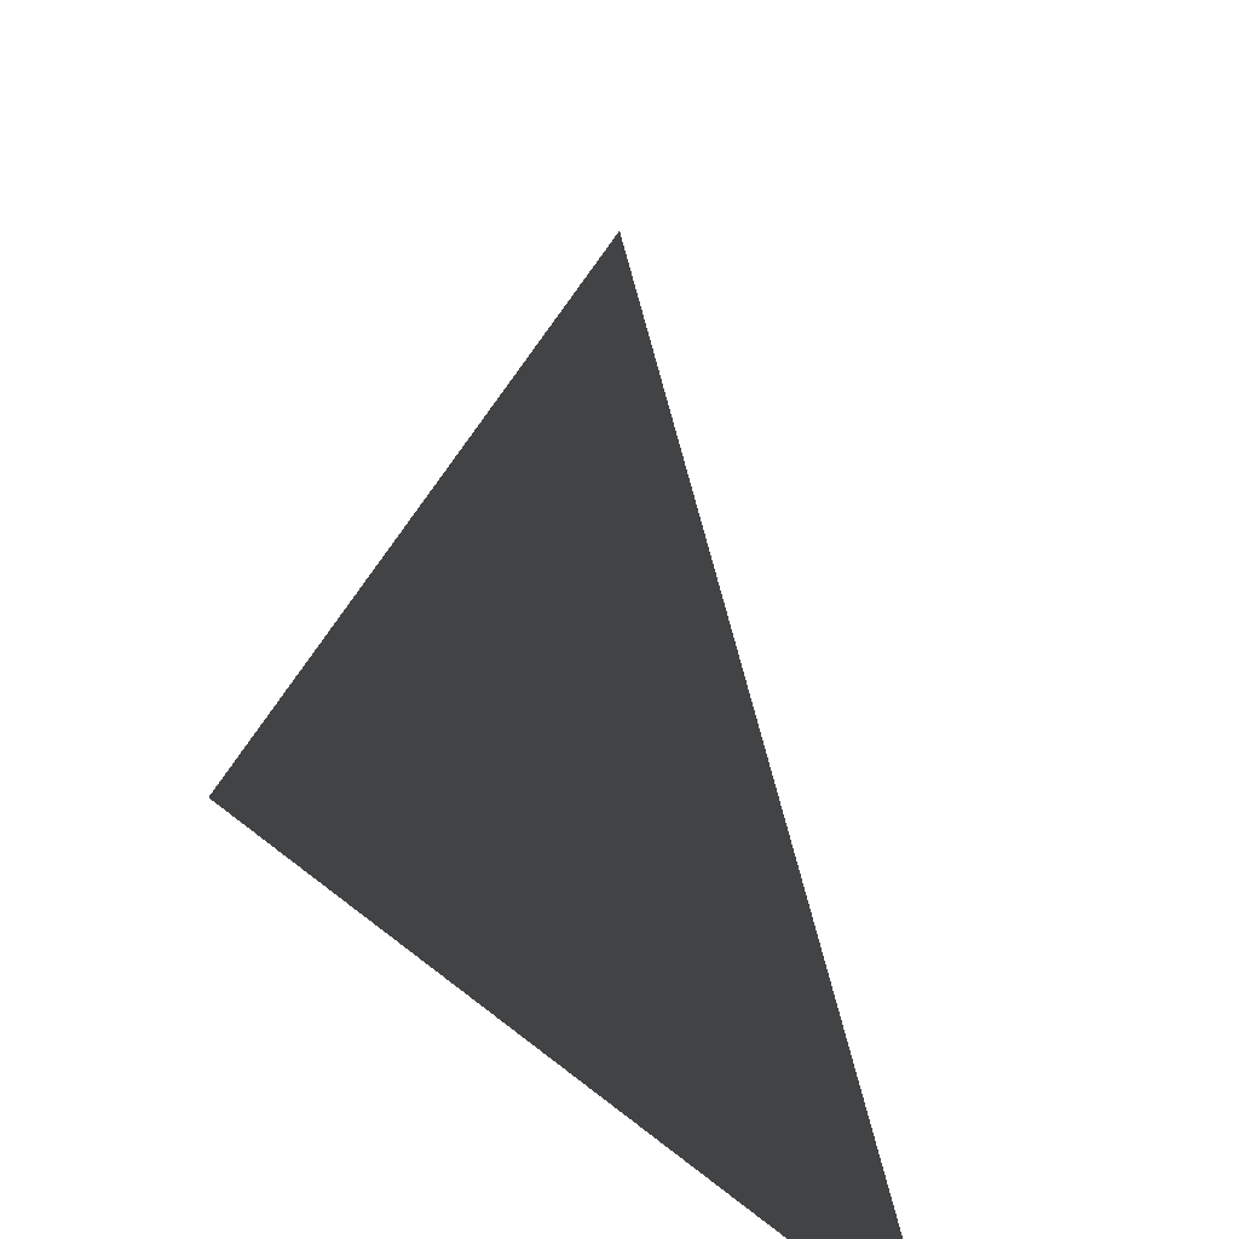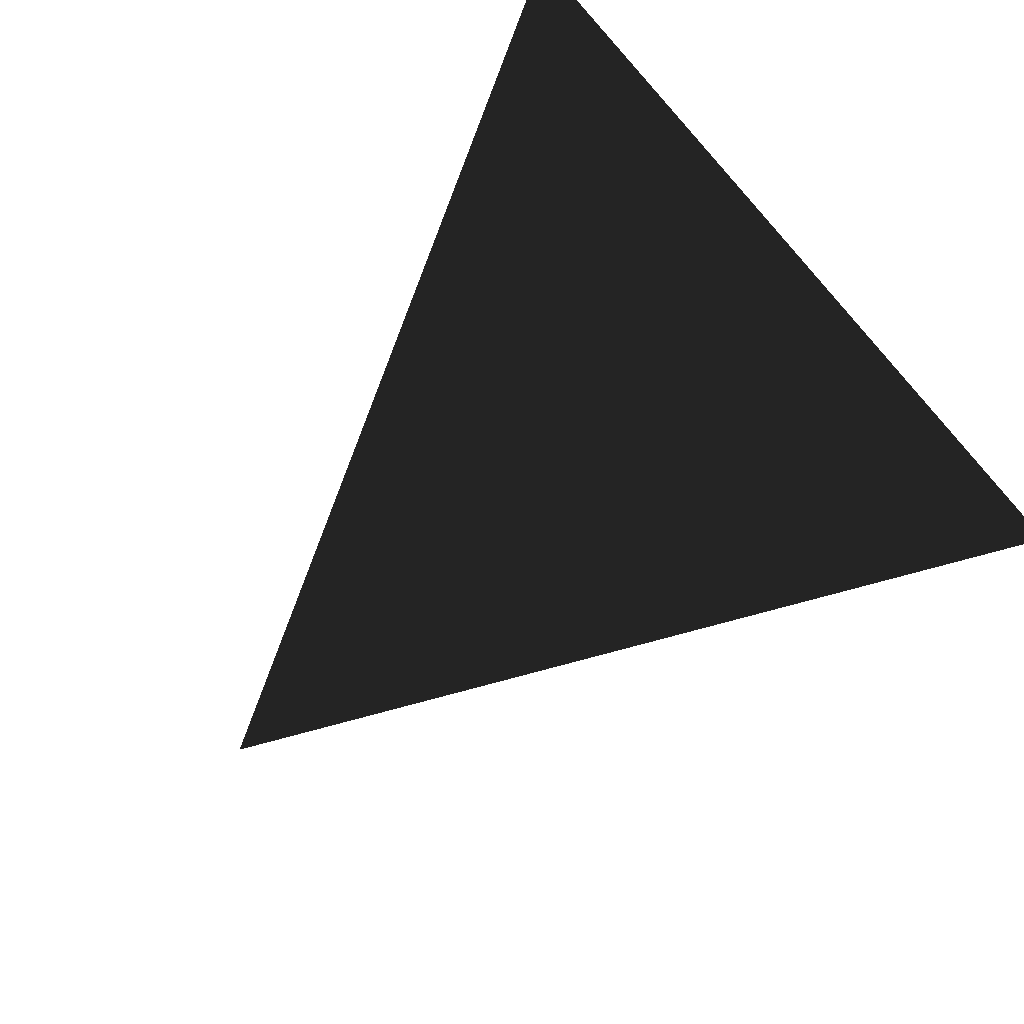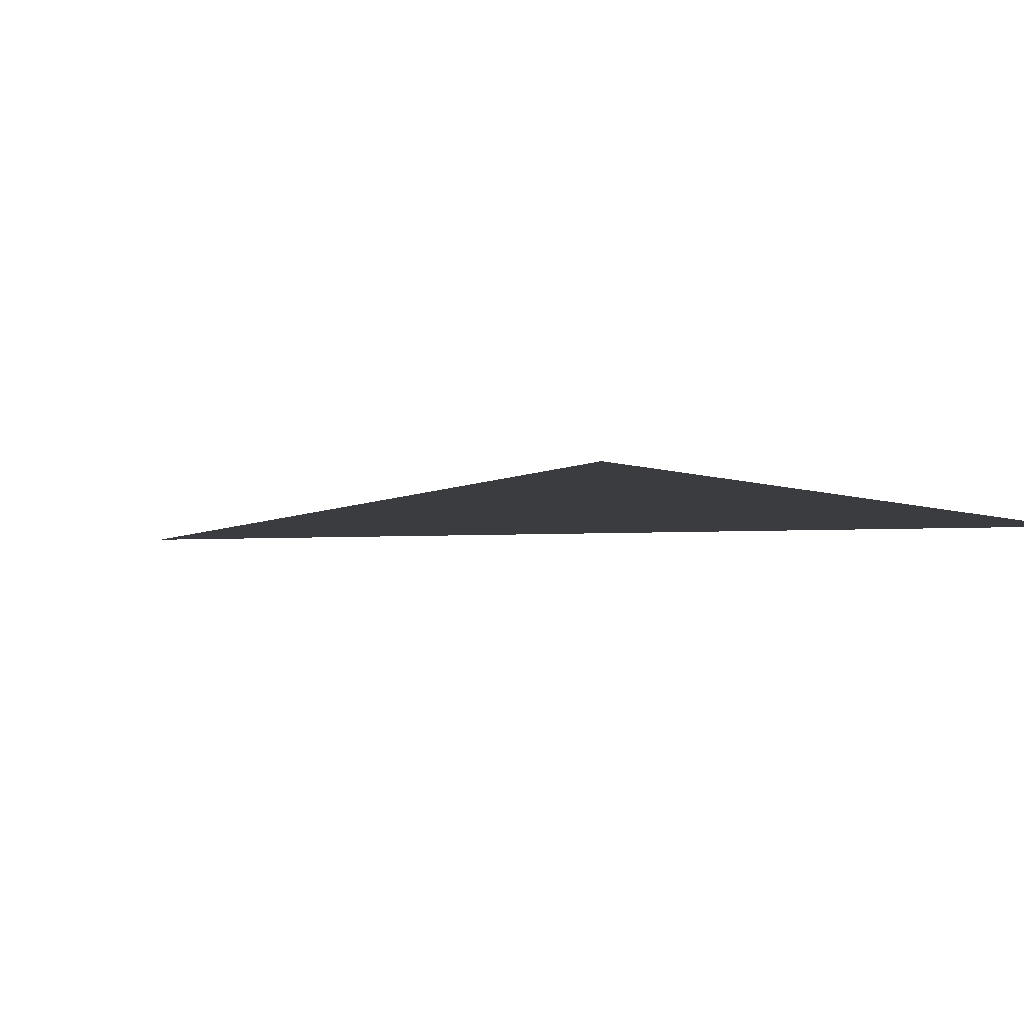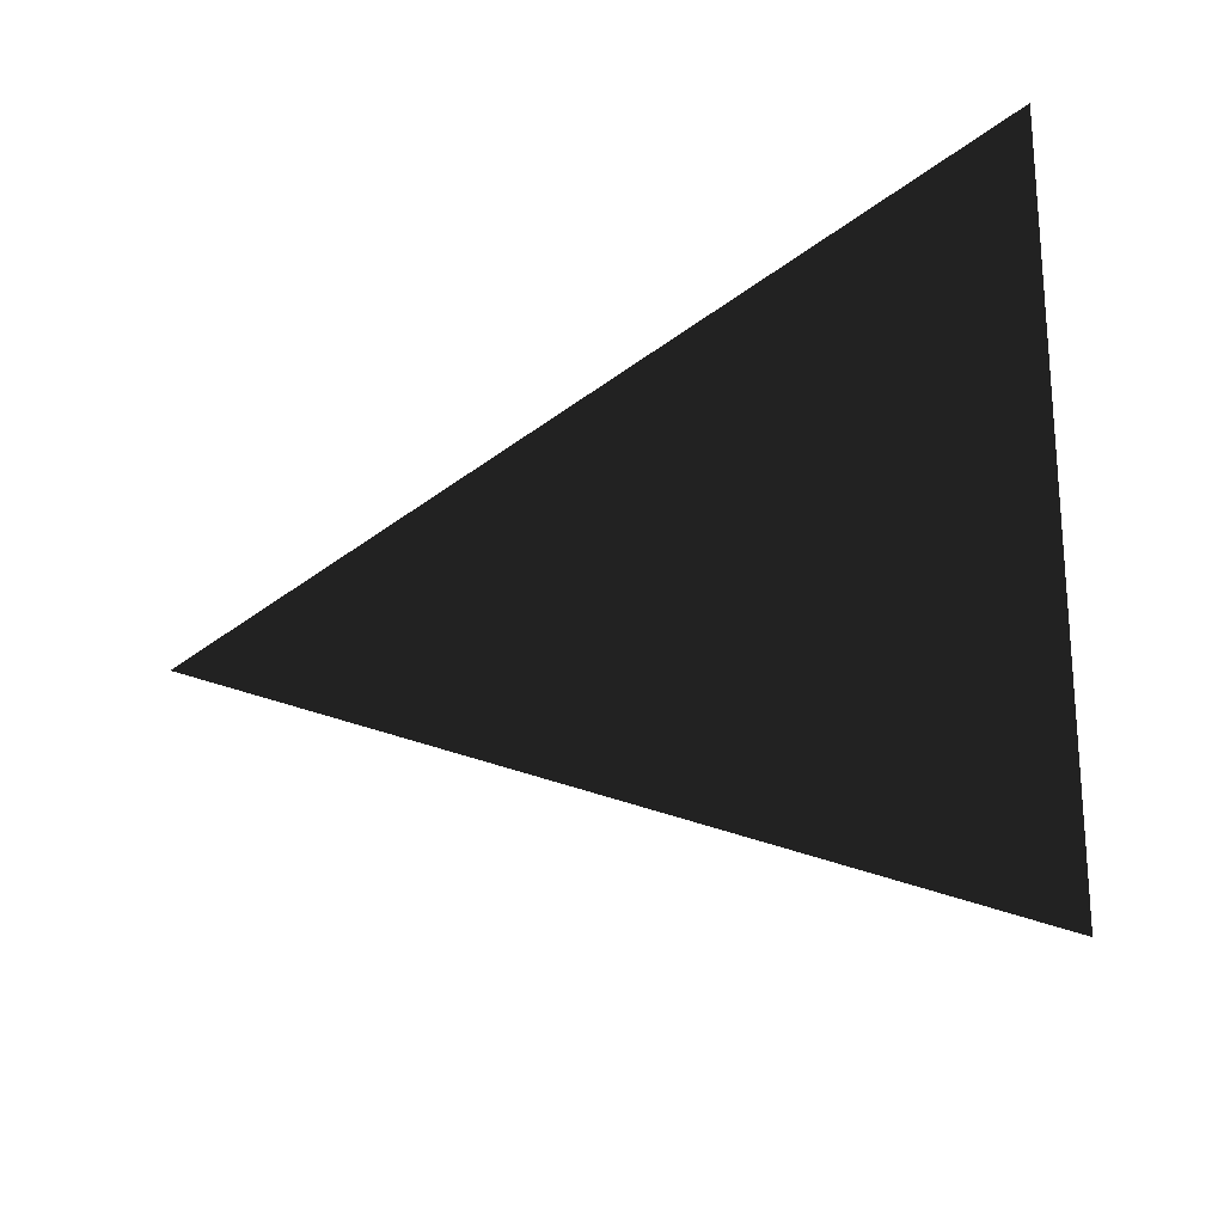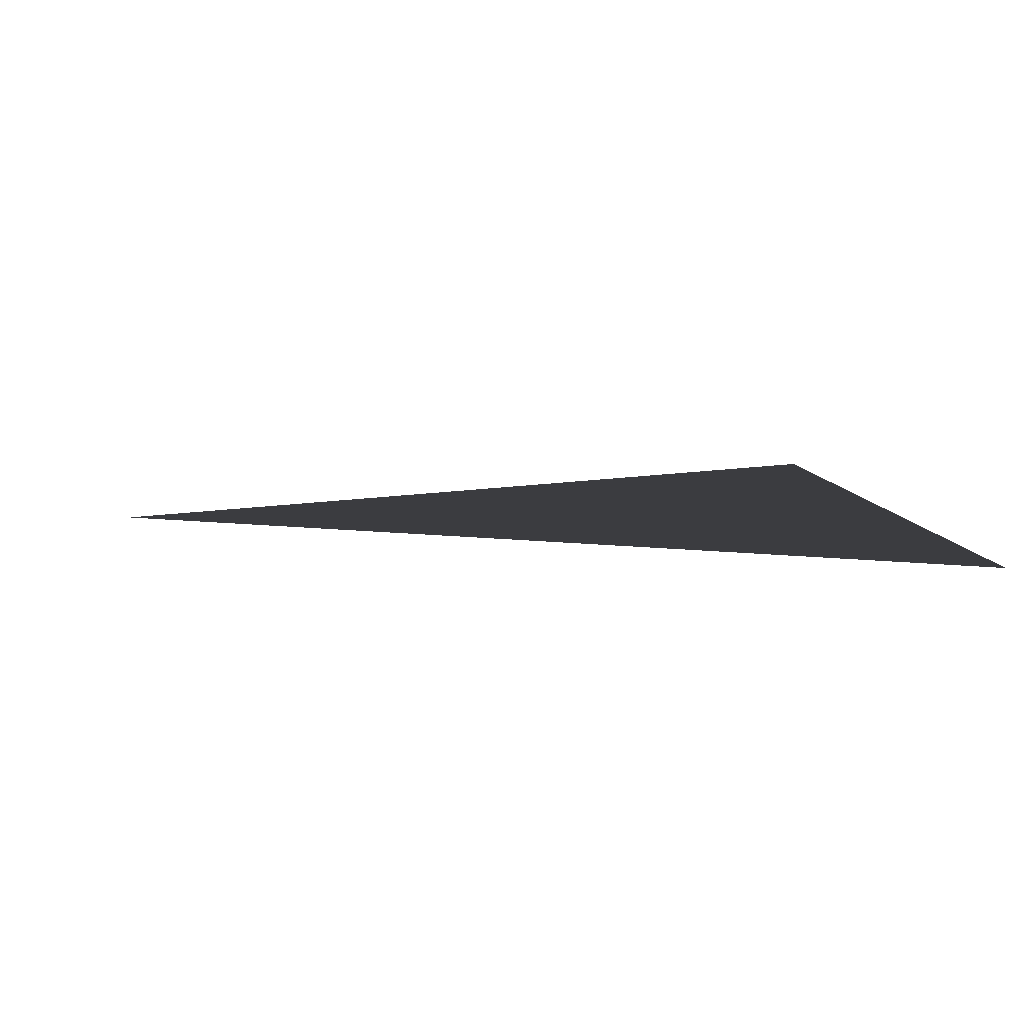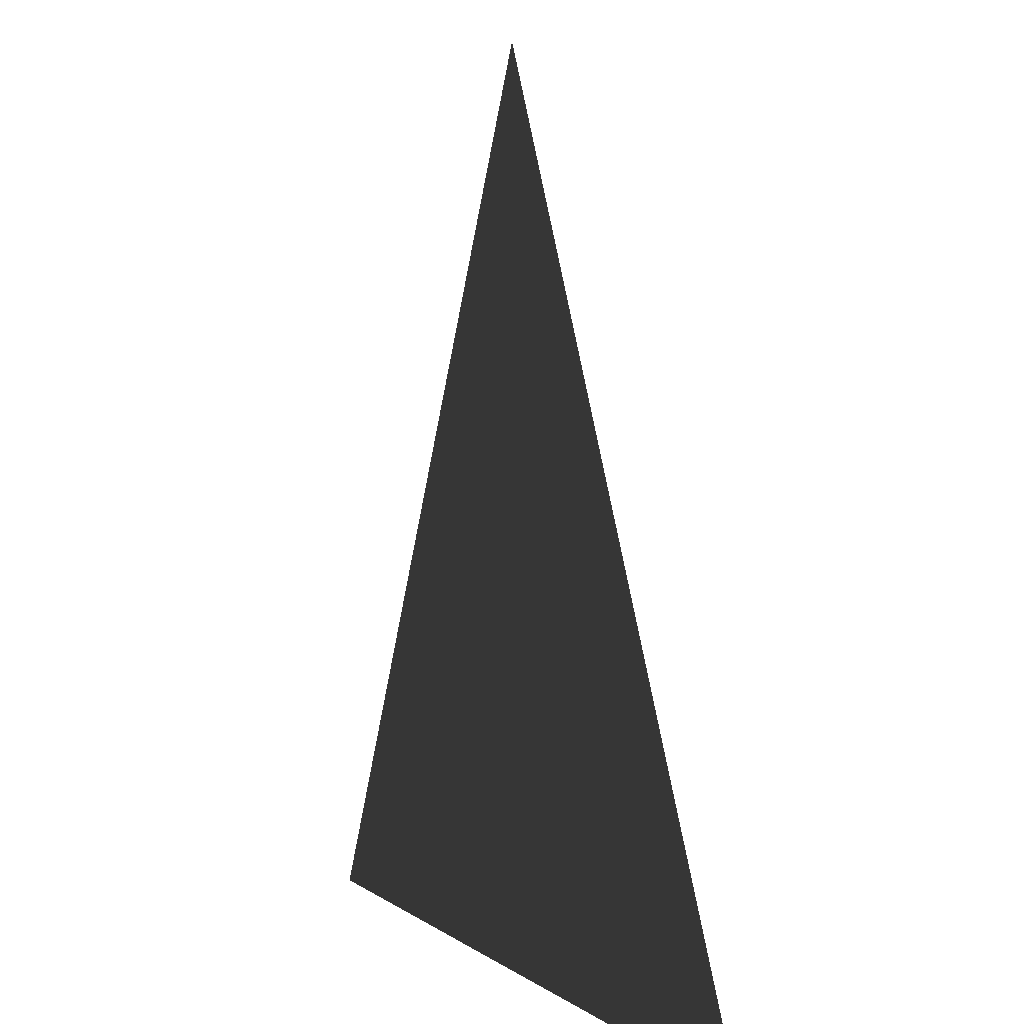
<metadata>
{"format":"obj","ext":"obj","renderer":"f3d","projection":"perspective","resolution":1024,"background":"white","views":[{"elev":-39.6,"azim":-56.0,"up":"+Y"},{"elev":-75.7,"azim":-48.0,"up":"+Z"},{"elev":7.0,"azim":-122.9,"up":"+Z"},{"elev":-65.2,"azim":-81.7,"up":"+Z"},{"elev":8.0,"azim":-95.8,"up":"+Z"},{"elev":4.1,"azim":-114.3,"up":"+Y"}]}
</metadata>
<code>
v -5 -5 -0
v 0 5 -0
v 5 -5 0
f 1 2 3

</code>
